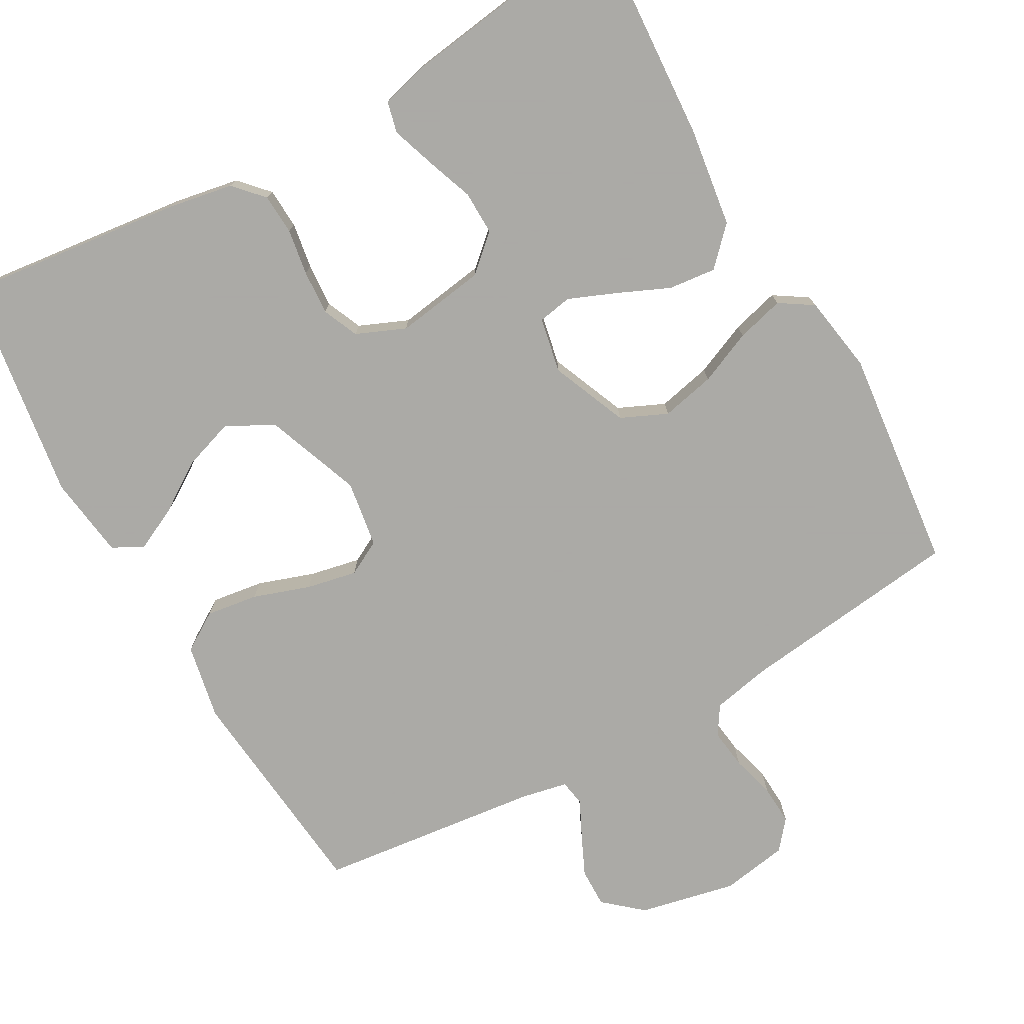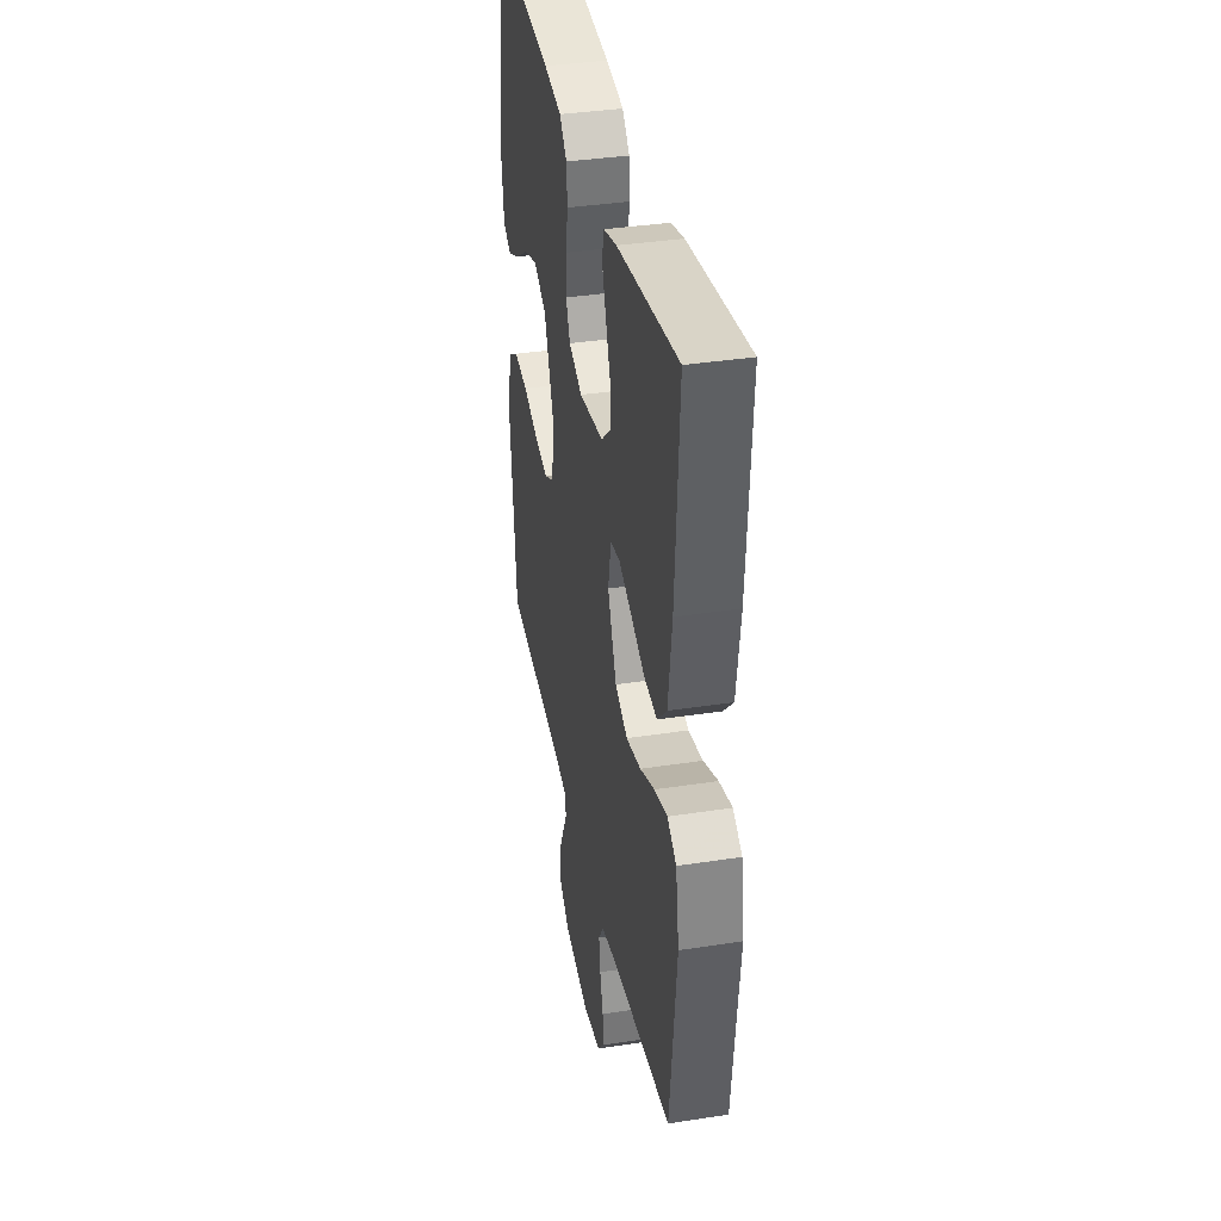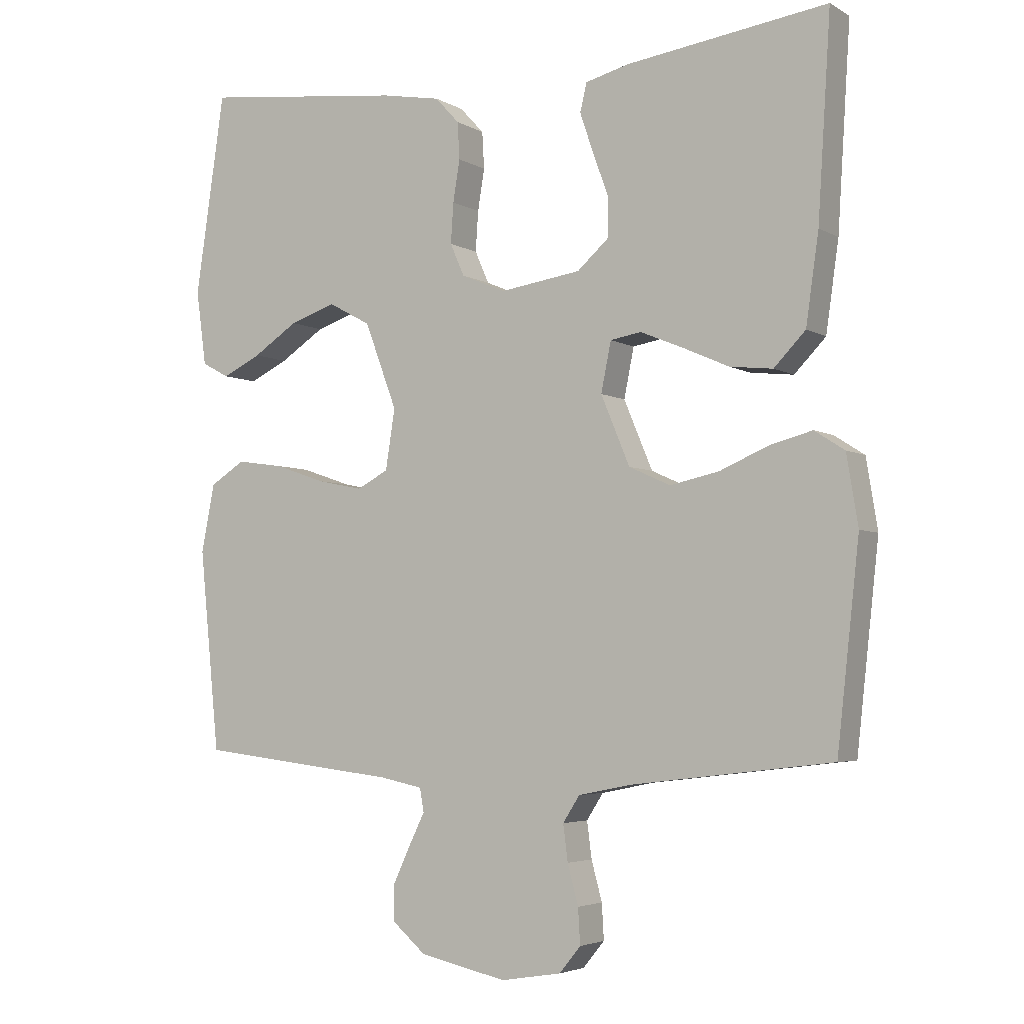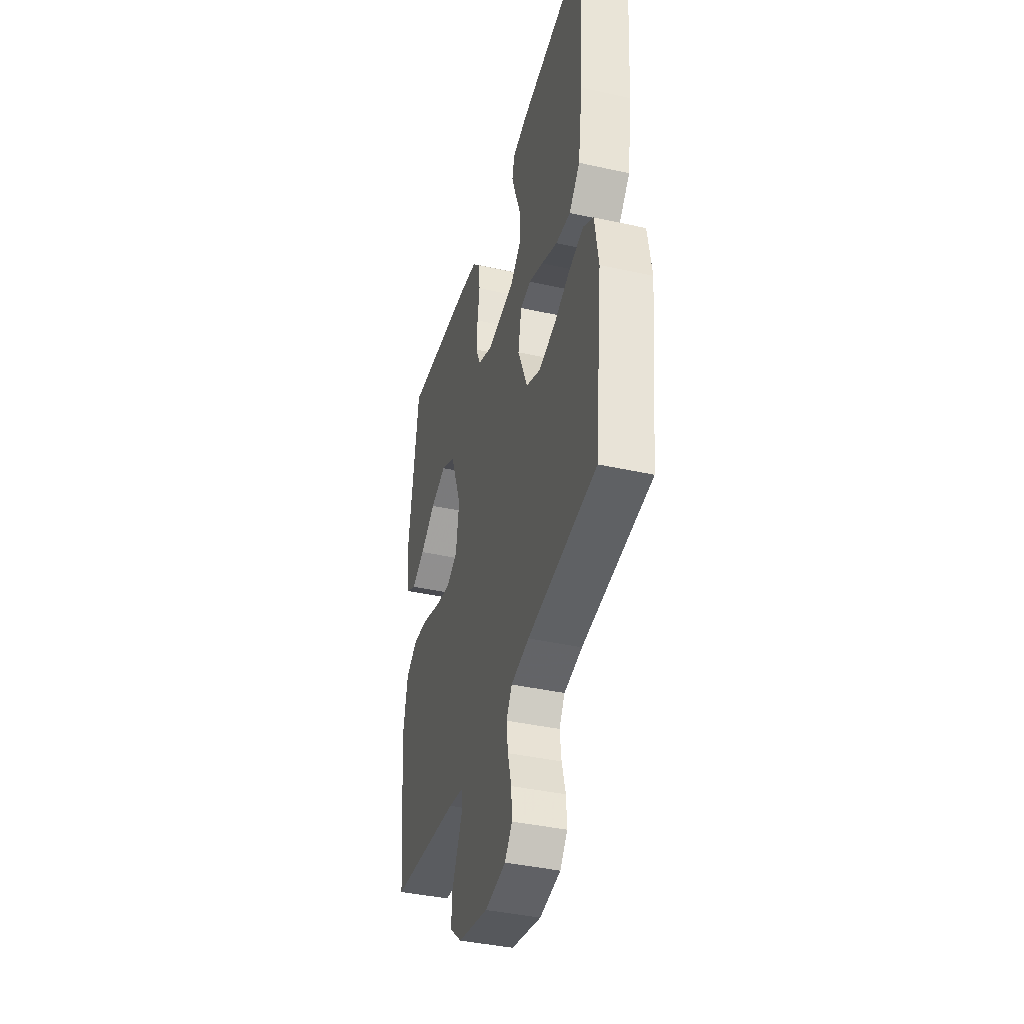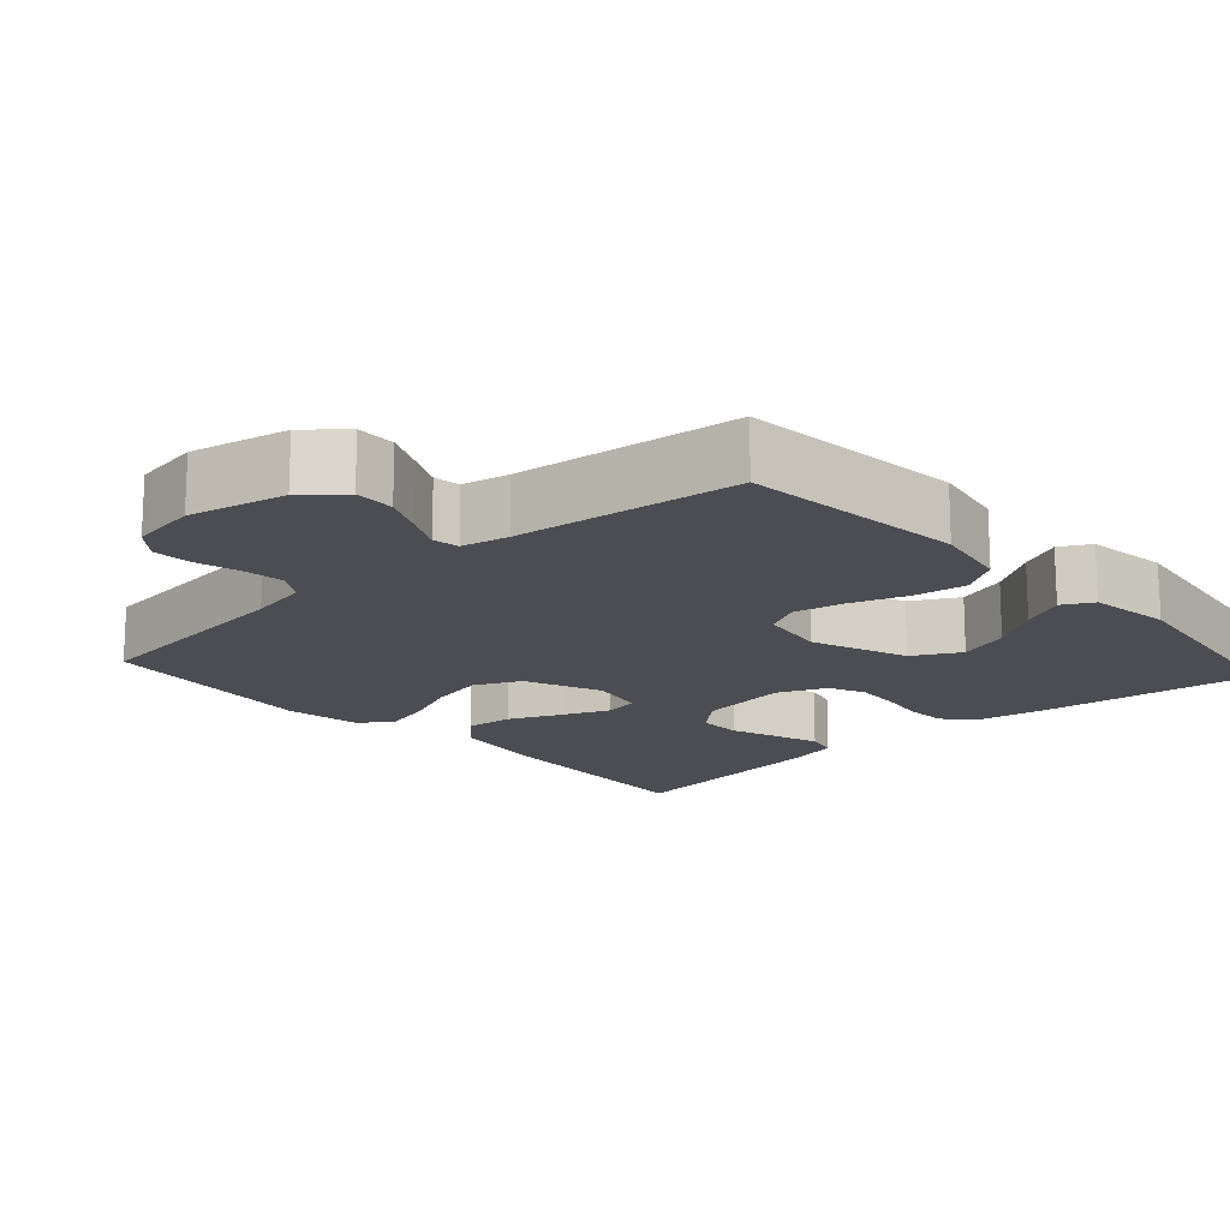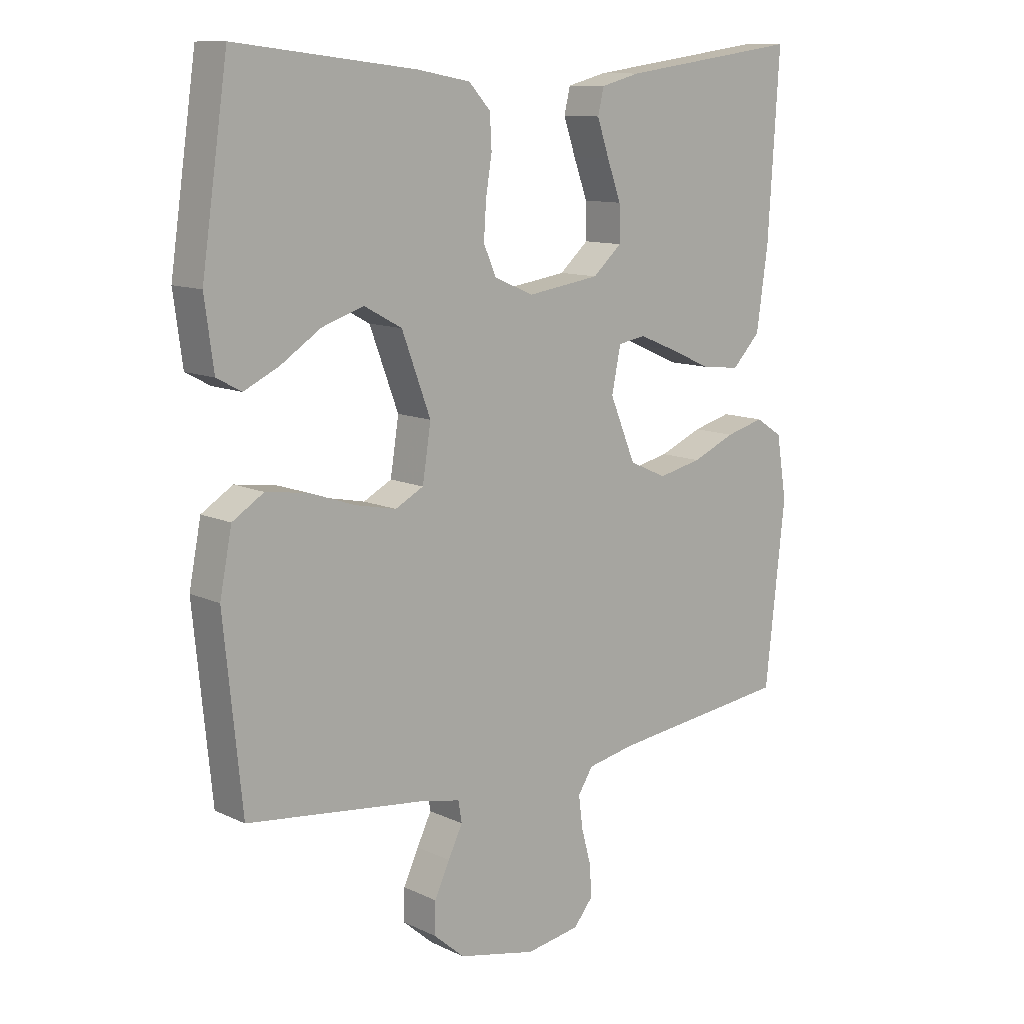
<metadata>
{"format":"obj","ext":"obj","renderer":"f3d","projection":"perspective","resolution":1024,"background":"white","views":[{"elev":-75.7,"azim":29.4,"up":"+Y"},{"elev":36.9,"azim":78.7,"up":"+Z"},{"elev":-4.1,"azim":29.9,"up":"+Z"},{"elev":-40.0,"azim":74.7,"up":"+Z"},{"elev":-16.4,"azim":-137.8,"up":"+Y"},{"elev":11.2,"azim":-41.3,"up":"+Z"}]}
</metadata>
<code>
v -0.5 0.07 -0.5
v -0.53 0.07 -0.2
v -0.51 0.07 -0.098
v -0.458 0.07 -0.065
v -0.388 0.07 -0.075
v -0.312 0.07 -0.101
v -0.244 0.07 -0.115
v -0.197 0.07 -0.09
v -0.183 0.07 0
v -0.231 0.07 0.128
v -0.294 0.07 0.162
v -0.363 0.07 0.139
v -0.43 0.07 0.095
v -0.488 0.07 0.067
v -0.529 0.07 0.089
v -0.544 0.07 0.2
v -0.5 0.07 0.5
v -0.2 0.07 0.465
v -0.112 0.07 0.449
v -0.076 0.07 0.41
v -0.073 0.07 0.355
v -0.083 0.07 0.293
v -0.087 0.07 0.233
v -0.066 0.07 0.185
v 0 0.07 0.157
v 0.121 0.07 0.175
v 0.169 0.07 0.218
v 0.168 0.07 0.277
v 0.145 0.07 0.34
v 0.125 0.07 0.399
v 0.135 0.07 0.441
v 0.2 0.07 0.458
v 0.5 0.07 0.5
v 0.481 0.07 0.2
v 0.462 0.07 0.067
v 0.415 0.07 0.018
v 0.351 0.07 0.025
v 0.281 0.07 0.056
v 0.218 0.07 0.082
v 0.172 0.07 0.074
v 0.157 0.07 0
v 0.2 0.07 -0.103
v 0.262 0.07 -0.131
v 0.335 0.07 -0.115
v 0.407 0.07 -0.084
v 0.471 0.07 -0.067
v 0.516 0.07 -0.096
v 0.533 0.07 -0.2
v 0.5 0.07 -0.5
v 0.2 0.07 -0.536
v 0.121 0.07 -0.552
v 0.096 0.07 -0.591
v 0.103 0.07 -0.645
v 0.119 0.07 -0.704
v 0.122 0.07 -0.757
v 0.09 0.07 -0.796
v 0 0.07 -0.811
v -0.13 0.07 -0.783
v -0.181 0.07 -0.739
v -0.18 0.07 -0.686
v -0.155 0.07 -0.632
v -0.131 0.07 -0.583
v -0.137 0.07 -0.548
v -0.2 0.07 -0.535
v -0.5 0 -0.5
v -0.53 0 -0.2
v -0.51 0 -0.098
v -0.458 0 -0.065
v -0.388 0 -0.075
v -0.312 0 -0.101
v -0.244 0 -0.115
v -0.197 0 -0.09
v -0.183 0 0
v -0.231 0 0.128
v -0.294 0 0.162
v -0.363 0 0.139
v -0.43 0 0.095
v -0.488 0 0.067
v -0.529 0 0.089
v -0.544 0 0.2
v -0.5 0 0.5
v -0.2 0 0.465
v -0.112 0 0.449
v -0.076 0 0.41
v -0.073 0 0.355
v -0.083 0 0.293
v -0.087 0 0.233
v -0.066 0 0.185
v 0 0 0.157
v 0.121 0 0.175
v 0.169 0 0.218
v 0.168 0 0.277
v 0.145 0 0.34
v 0.125 0 0.399
v 0.135 0 0.441
v 0.2 0 0.458
v 0.5 0 0.5
v 0.481 0 0.2
v 0.462 0 0.067
v 0.415 0 0.018
v 0.351 0 0.025
v 0.281 0 0.056
v 0.218 0 0.082
v 0.172 0 0.074
v 0.157 0 0
v 0.2 0 -0.103
v 0.262 0 -0.131
v 0.335 0 -0.115
v 0.407 0 -0.084
v 0.471 0 -0.067
v 0.516 0 -0.096
v 0.533 0 -0.2
v 0.5 0 -0.5
v 0.2 0 -0.536
v 0.121 0 -0.552
v 0.096 0 -0.591
v 0.103 0 -0.645
v 0.119 0 -0.704
v 0.122 0 -0.757
v 0.09 0 -0.796
v 0 0 -0.811
v -0.13 0 -0.783
v -0.181 0 -0.739
v -0.18 0 -0.686
v -0.155 0 -0.632
v -0.131 0 -0.583
v -0.137 0 -0.548
v -0.2 0 -0.535
f 60 61 62
f 59 60 62
f 58 59 62
f 57 58 62
f 56 57 62
f 55 56 62
f 54 55 62
f 53 54 62
f 52 53 62 63
f 51 52 63 64
f 48 49 50
f 47 48 50
f 46 47 50
f 45 46 50
f 44 45 50
f 51 64 1
f 50 51 1
f 44 50 1
f 43 44 1
f 36 37 38
f 35 36 38
f 34 35 38
f 33 34 38
f 32 33 38
f 31 32 38
f 30 31 38
f 29 30 38
f 28 29 38
f 27 28 38 39
f 26 27 39 40
f 20 21 22
f 19 20 22
f 18 19 22
f 17 18 22
f 16 17 22
f 15 16 22
f 15 22 23
f 12 13 14 15
f 11 12 15 23
f 10 11 23 24
f 4 5 6
f 3 4 6
f 2 3 6
f 1 2 6
f 1 6 7
f 1 7 8
f 43 1 8
f 42 43 8
f 25 26 40 41
f 25 41 42
f 24 25 42
f 10 24 42
f 9 10 42
f 8 9 42
f 126 125 124
f 126 124 123
f 126 123 122
f 126 122 121
f 126 121 120
f 126 120 119
f 126 119 118
f 126 118 117
f 127 126 117 116
f 128 127 116 115
f 114 113 112
f 114 112 111
f 114 111 110
f 114 110 109
f 114 109 108
f 65 128 115
f 65 115 114
f 65 114 108
f 65 108 107
f 102 101 100
f 102 100 99
f 102 99 98
f 102 98 97
f 102 97 96
f 102 96 95
f 102 95 94
f 102 94 93
f 102 93 92
f 103 102 92 91
f 104 103 91 90
f 86 85 84
f 86 84 83
f 86 83 82
f 86 82 81
f 86 81 80
f 86 80 79
f 87 86 79
f 79 78 77 76
f 87 79 76 75
f 88 87 75 74
f 70 69 68
f 70 68 67
f 70 67 66
f 70 66 65
f 71 70 65
f 72 71 65
f 72 65 107
f 72 107 106
f 105 104 90 89
f 106 105 89
f 106 89 88
f 106 88 74
f 106 74 73
f 106 73 72
f 1 65 66 2
f 2 66 67 3
f 3 67 68 4
f 4 68 69 5
f 5 69 70 6
f 6 70 71 7
f 7 71 72 8
f 8 72 73 9
f 9 73 74 10
f 10 74 75 11
f 11 75 76 12
f 12 76 77 13
f 13 77 78 14
f 14 78 79 15
f 15 79 80 16
f 16 80 81 17
f 17 81 82 18
f 18 82 83 19
f 19 83 84 20
f 20 84 85 21
f 21 85 86 22
f 22 86 87 23
f 23 87 88 24
f 24 88 89 25
f 25 89 90 26
f 26 90 91 27
f 27 91 92 28
f 28 92 93 29
f 29 93 94 30
f 30 94 95 31
f 31 95 96 32
f 32 96 97 33
f 33 97 98 34
f 34 98 99 35
f 35 99 100 36
f 36 100 101 37
f 37 101 102 38
f 38 102 103 39
f 39 103 104 40
f 40 104 105 41
f 41 105 106 42
f 42 106 107 43
f 43 107 108 44
f 44 108 109 45
f 45 109 110 46
f 46 110 111 47
f 47 111 112 48
f 48 112 113 49
f 49 113 114 50
f 50 114 115 51
f 51 115 116 52
f 52 116 117 53
f 53 117 118 54
f 54 118 119 55
f 55 119 120 56
f 56 120 121 57
f 57 121 122 58
f 58 122 123 59
f 59 123 124 60
f 60 124 125 61
f 61 125 126 62
f 62 126 127 63
f 63 127 128 64
f 64 128 65 1

</code>
